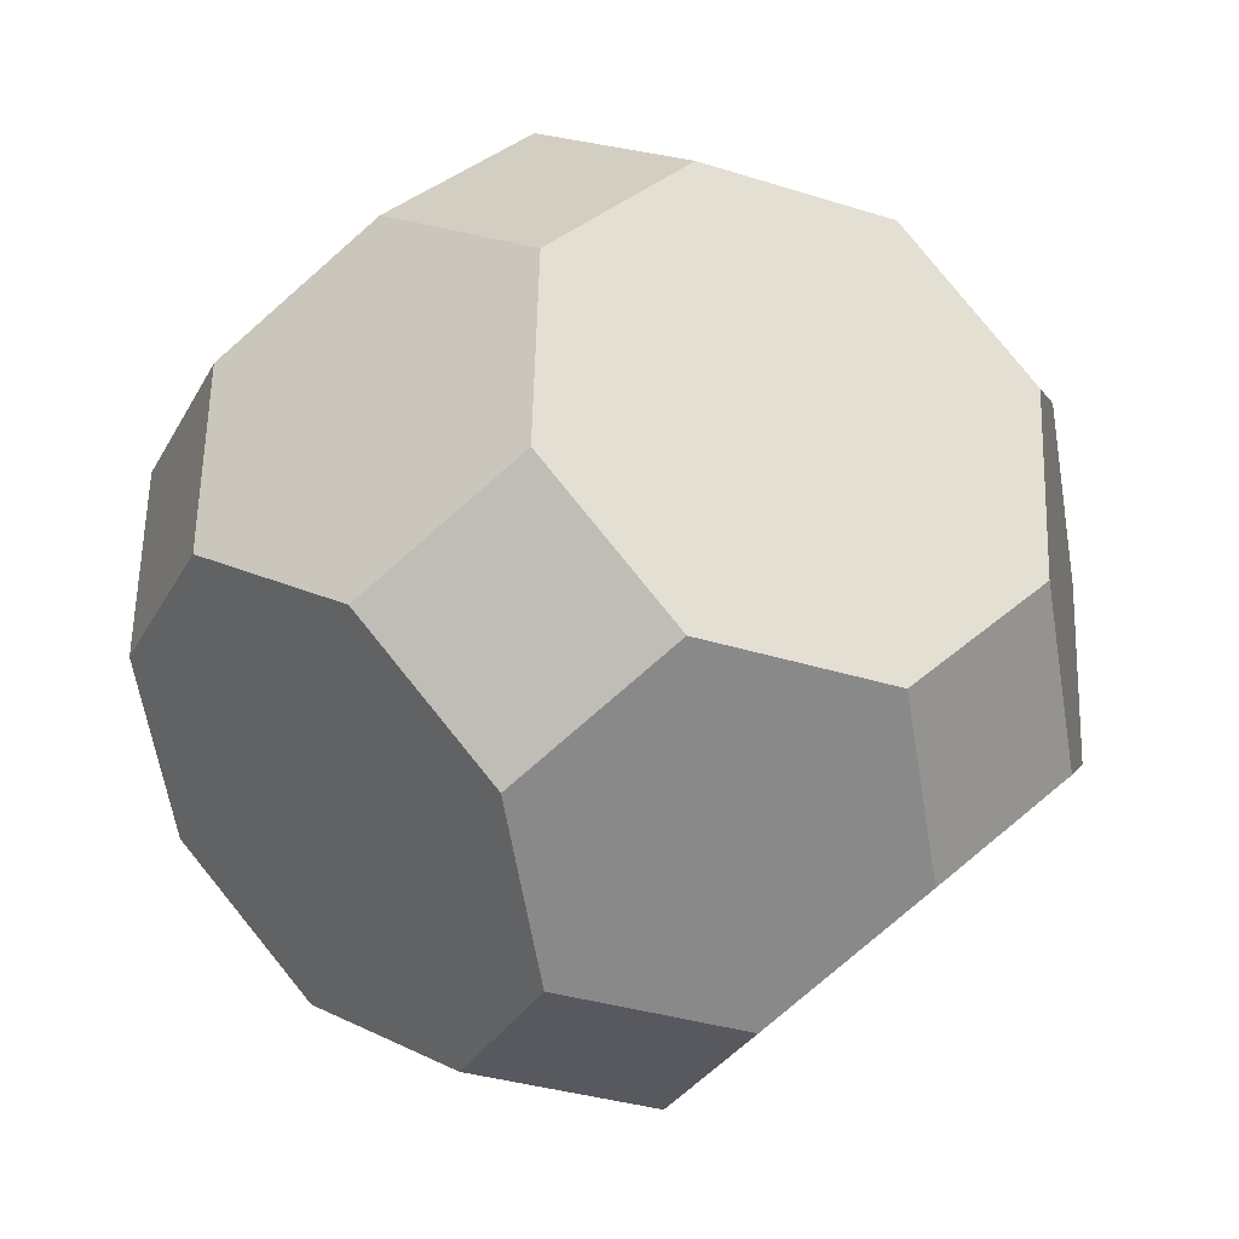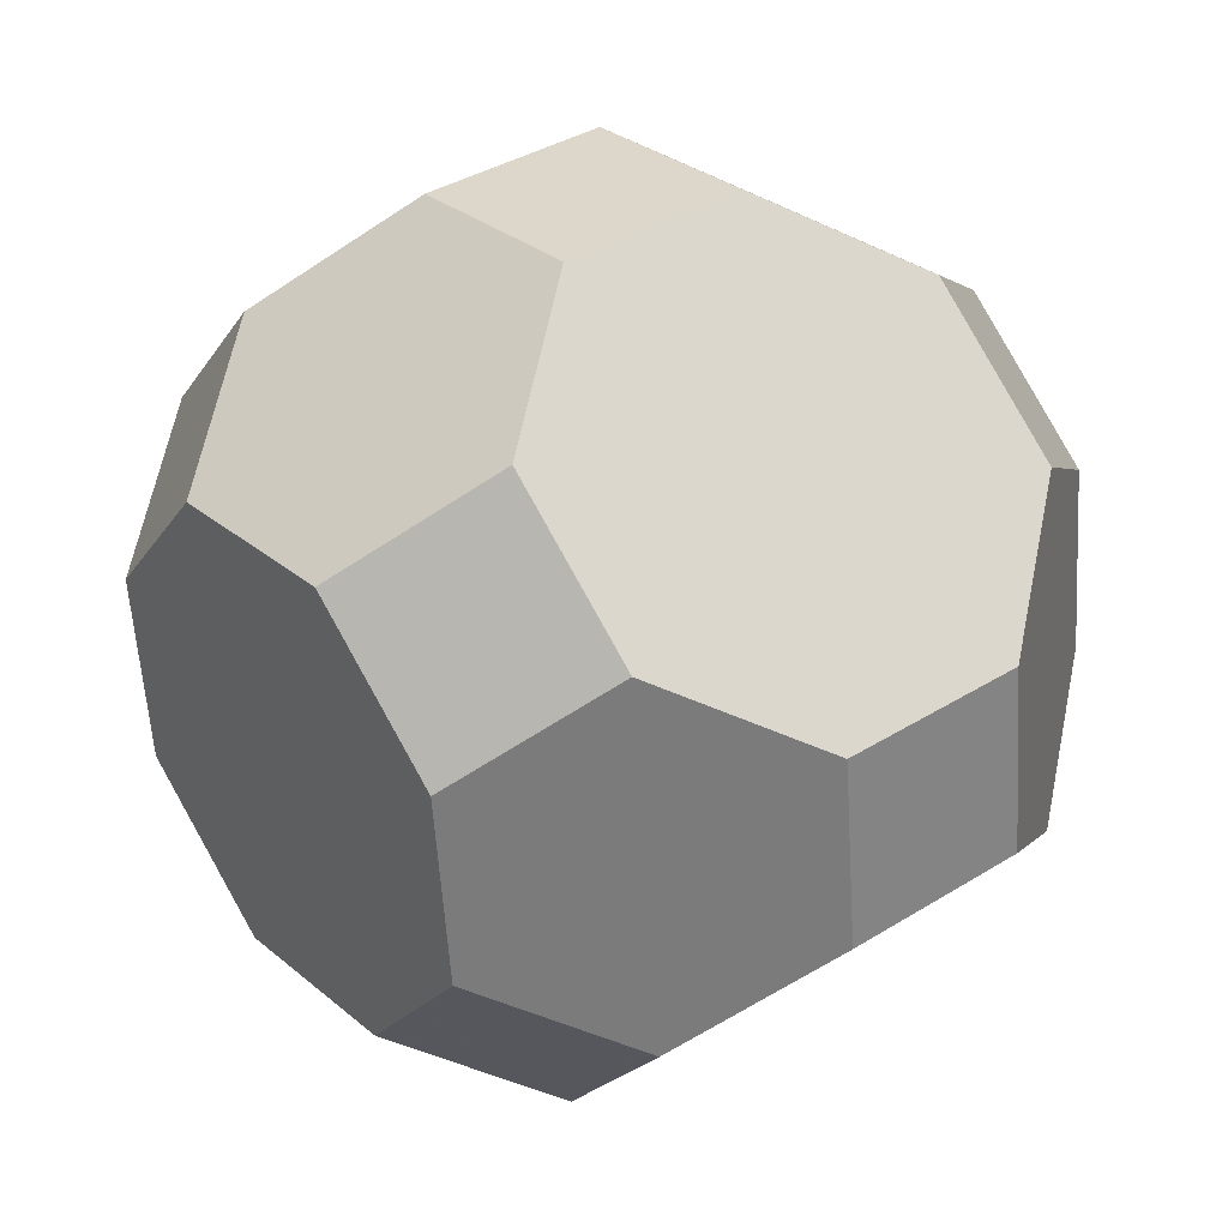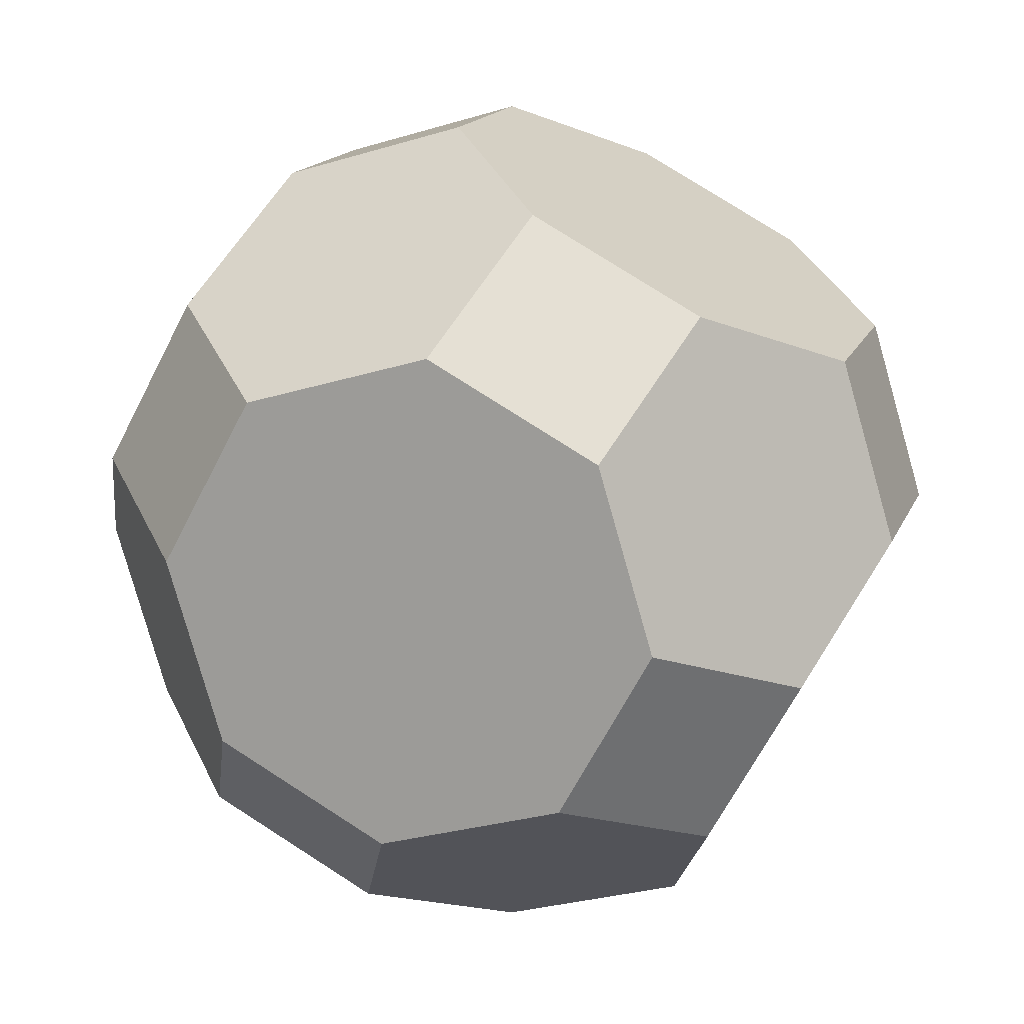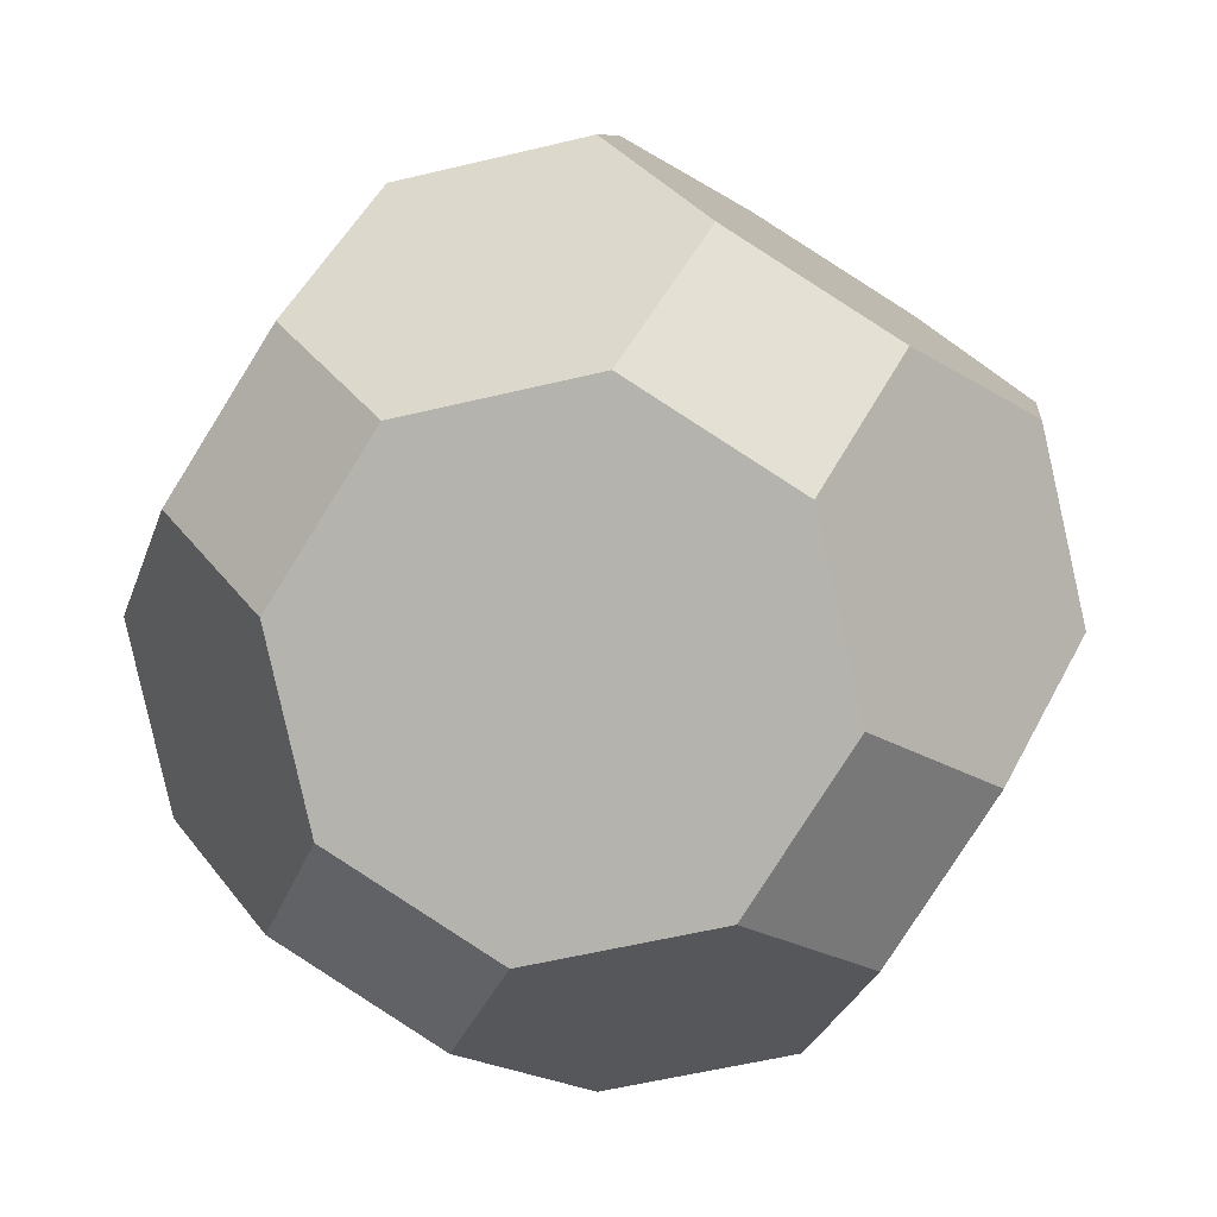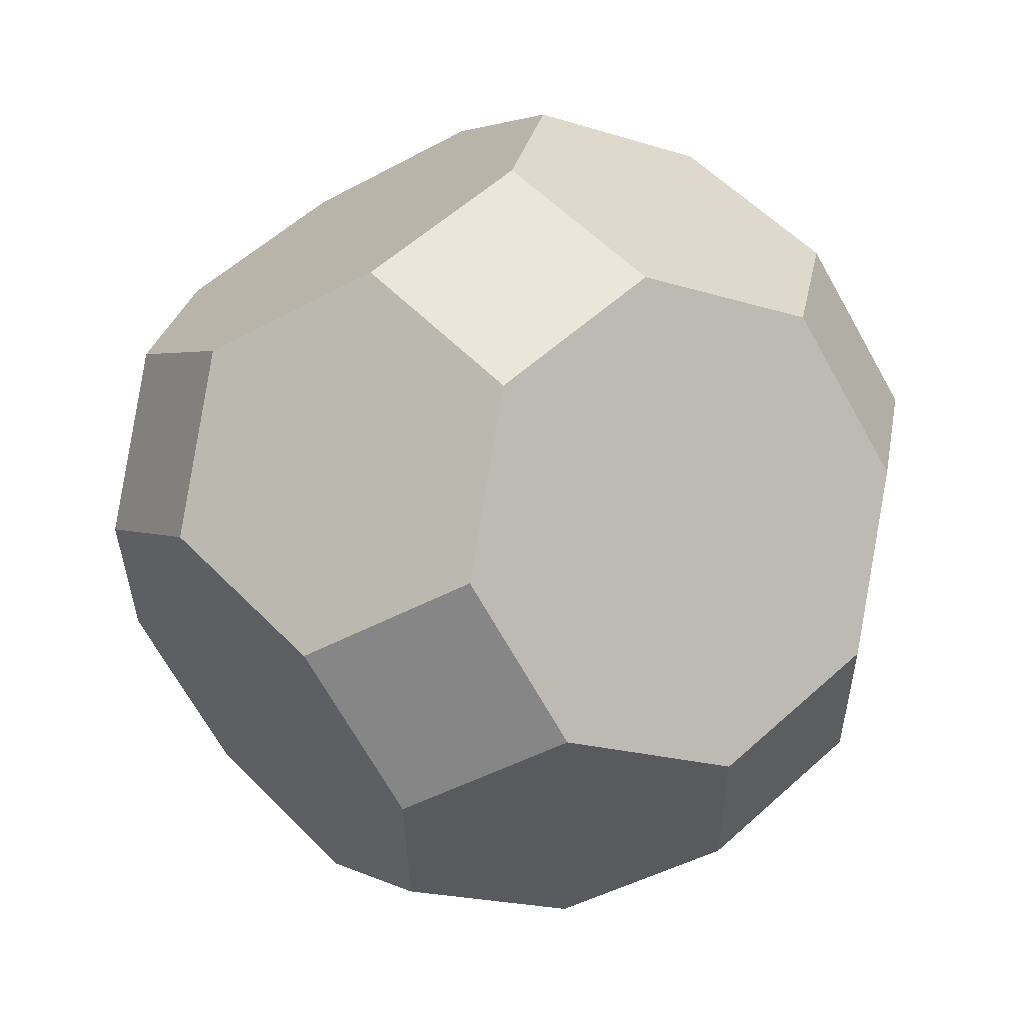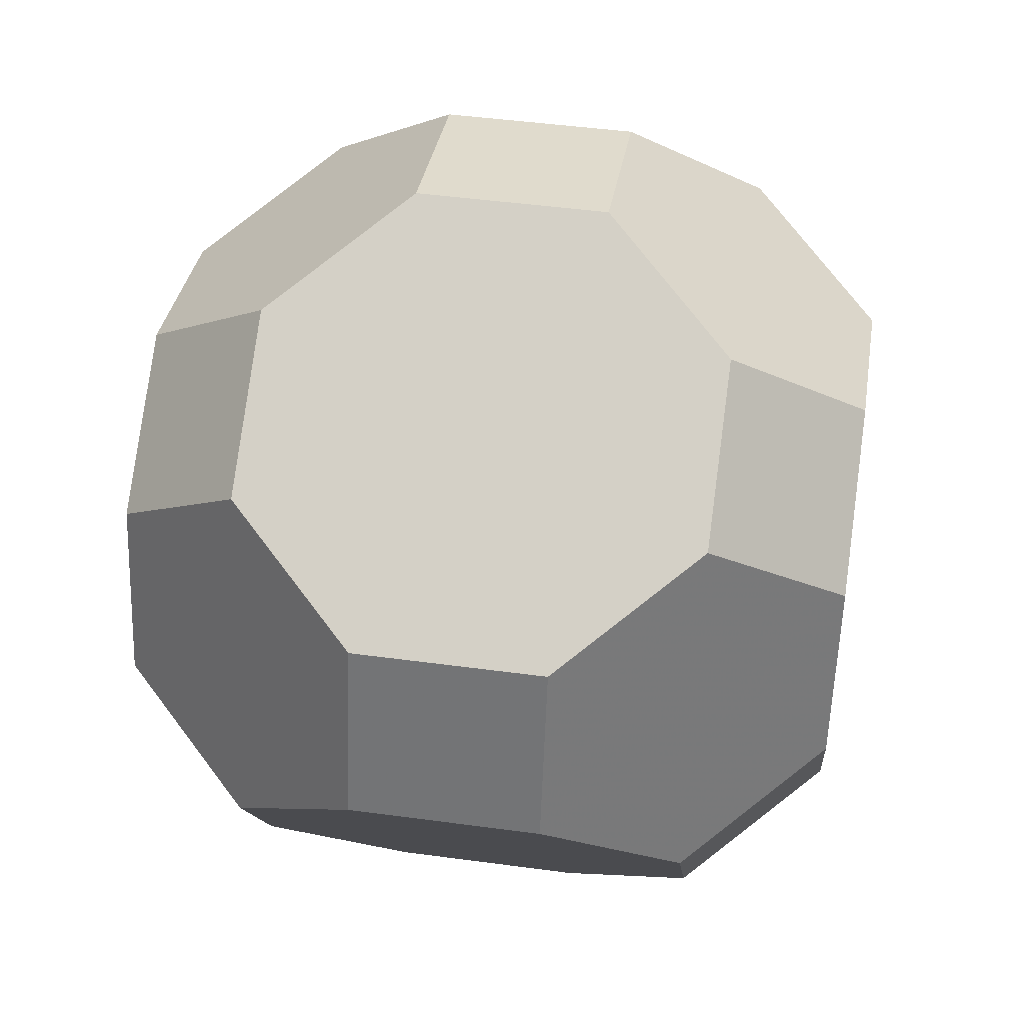
<metadata>
{"format":"obj","ext":"obj","renderer":"f3d","projection":"perspective","resolution":1024,"background":"white","views":[{"elev":37.6,"azim":-35.7,"up":"+Y"},{"elev":-21.1,"azim":78.9,"up":"+Y"},{"elev":77.5,"azim":45.1,"up":"+Y"},{"elev":8.4,"azim":-71.4,"up":"+Y"},{"elev":38.7,"azim":138.2,"up":"+Z"},{"elev":45.5,"azim":21.4,"up":"+Y"}]}
</metadata>
<code>
v 0 0 1.024
v 0.4315 0 0.9288
v -0.02106 0.431 0.9288
v -0.3411 -0.2643 0.9288
v 0.4104 0.431 0.8335
v 0.7006 -0.2643 0.6986
v -0.3832 0.5976 0.7381
v -0.3919 -0.6381 0.6986
v -0.7032 -0.09763 0.7381
v 0.6585 0.5976 0.508
v 0.6498 -0.6381 0.4685
v 0.9487 -0.09763 0.3731
v -0.4638 0.8333 0.3731
v -0.7242 0.3333 0.6428
v -0.754 -0.4714 0.508
v -0.1228 -0.9024 0.4685
v 0.5779 0.8333 0.143
v 0.9276 0.3333 0.2778
v 0.8979 -0.4714 0.143
v 0.3087 -0.9024 0.3731
v -0.8049 0.569 0.2778
v -0.2157 1 0.04767
v -0.847 -0.569 0.08715
v -0.2157 -1 0.04767
v 0.847 0.569 -0.08715
v 0.2157 1 -0.04767
v 0.8049 -0.569 -0.2778
v 0.2157 -1 -0.04767
v -0.8979 0.4714 -0.143
v -0.3087 0.9024 -0.3731
v -0.9276 -0.3333 -0.2778
v -0.5779 -0.8333 -0.143
v 0.754 0.4714 -0.508
v 0.1228 0.9024 -0.4685
v 0.7242 -0.3333 -0.6428
v 0.4638 -0.8333 -0.3731
v -0.9487 0.09763 -0.3731
v -0.6498 0.6381 -0.4685
v -0.6585 -0.5976 -0.508
v 0.7032 0.09763 -0.7381
v 0.3919 0.6381 -0.6986
v 0.3832 -0.5976 -0.7381
v -0.7006 0.2643 -0.6986
v -0.4104 -0.431 -0.8335
v 0.3411 0.2643 -0.9288
v 0.02106 -0.431 -0.9288
v -0.4315 0 -0.9288
v 0 0 -1.024
f 1 2 5 3
f 4 9 15 8
f 6 11 19 12
f 7 13 21 14
f 10 18 25 17
f 16 24 28 20
f 22 26 34 30
f 23 31 39 32
f 27 36 42 35
f 29 38 43 37
f 33 40 45 41
f 44 47 48 46
f 1 3 7 14 9 4
f 2 6 12 18 10 5
f 8 15 23 32 24 16
f 11 20 28 36 27 19
f 13 22 30 38 29 21
f 17 25 33 41 34 26
f 31 37 43 47 44 39
f 35 42 46 48 45 40
f 1 4 8 16 20 11 6 2
f 3 5 10 17 26 22 13 7
f 9 14 21 29 37 31 23 15
f 12 19 27 35 40 33 25 18
f 24 32 39 44 46 42 36 28
f 30 34 41 45 48 47 43 38

</code>
